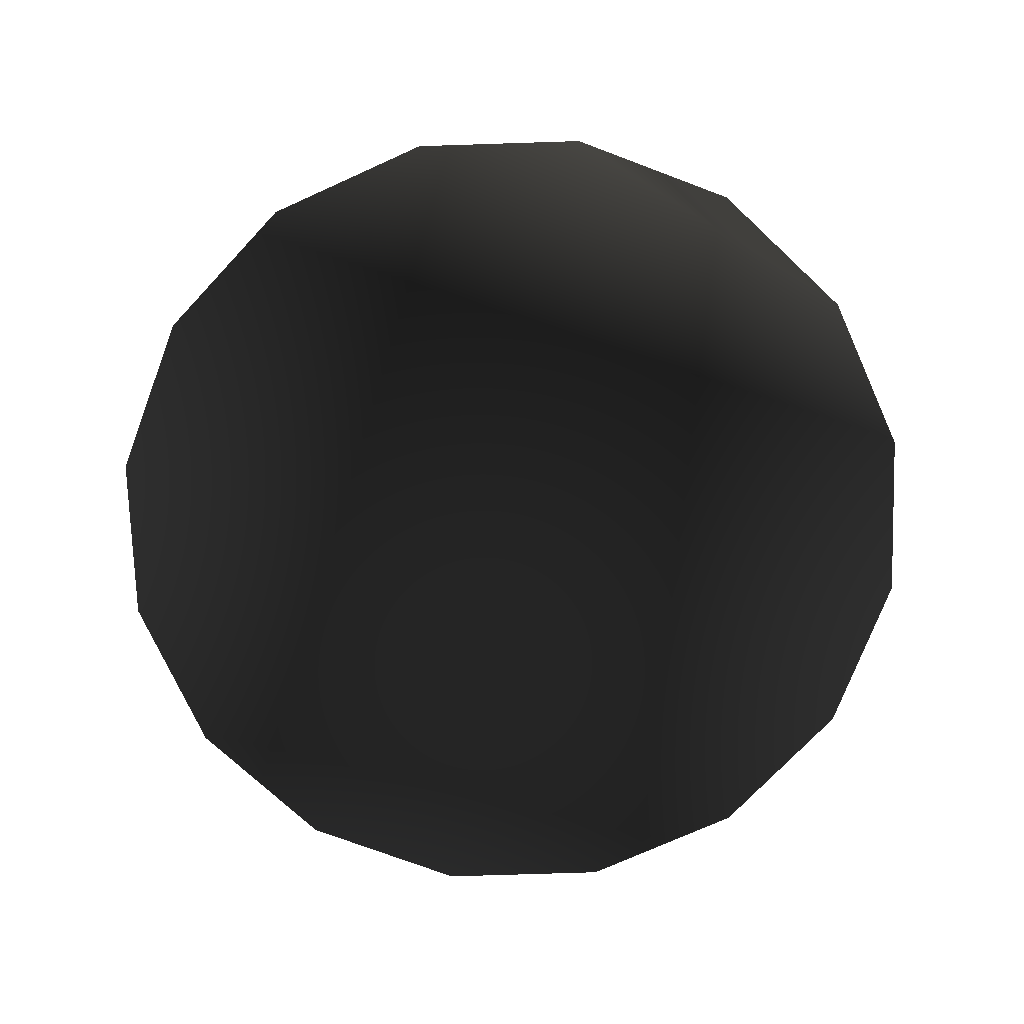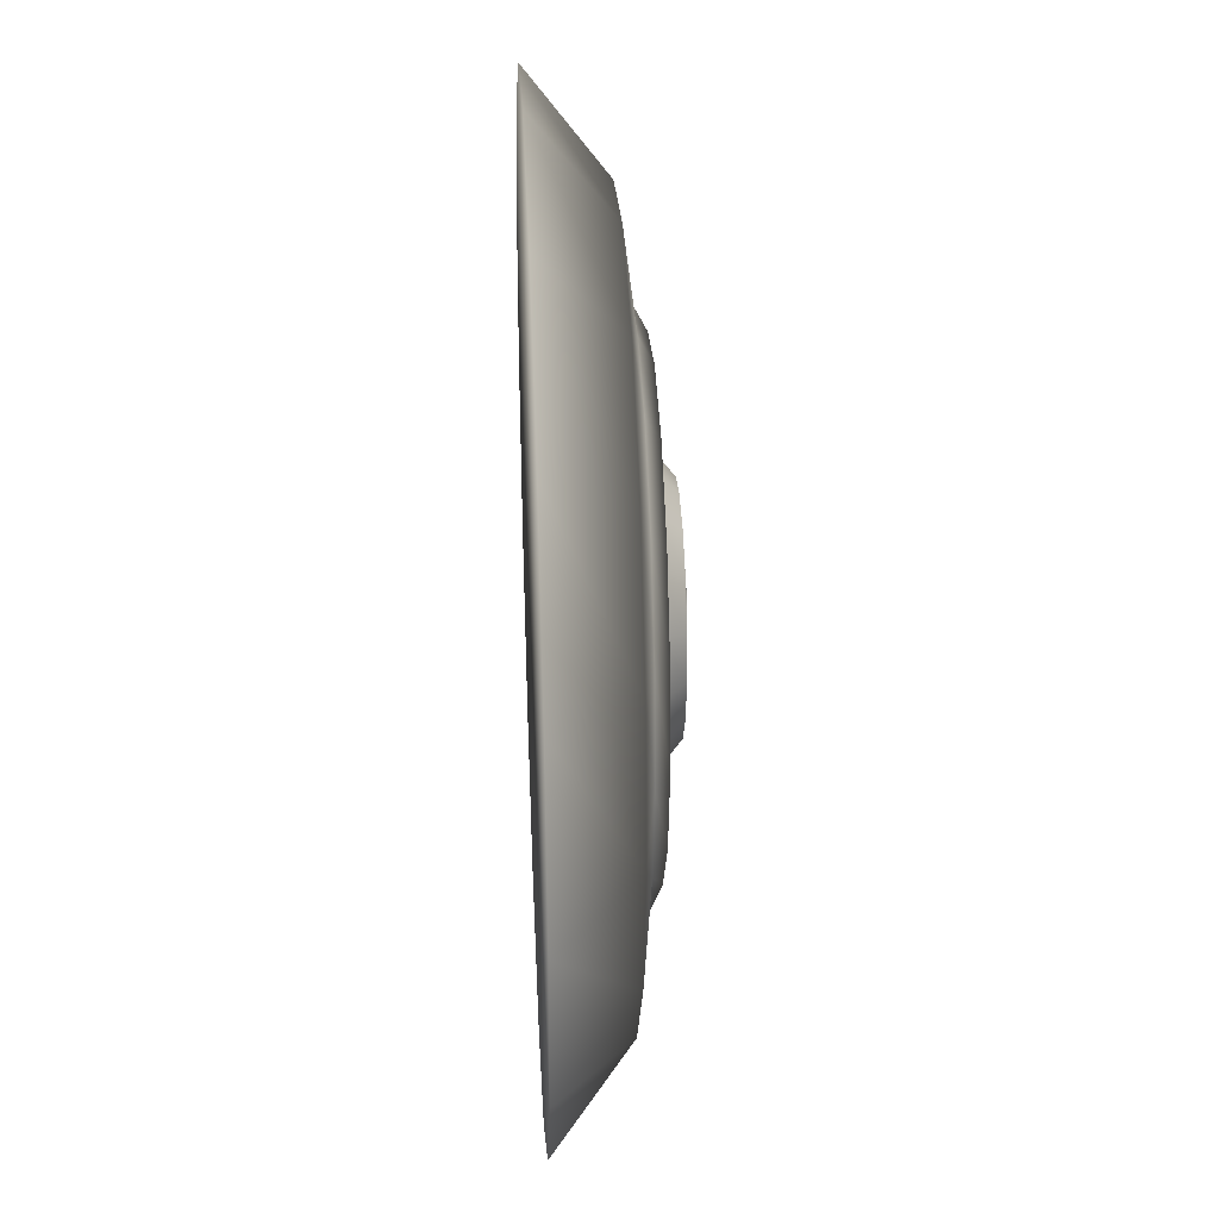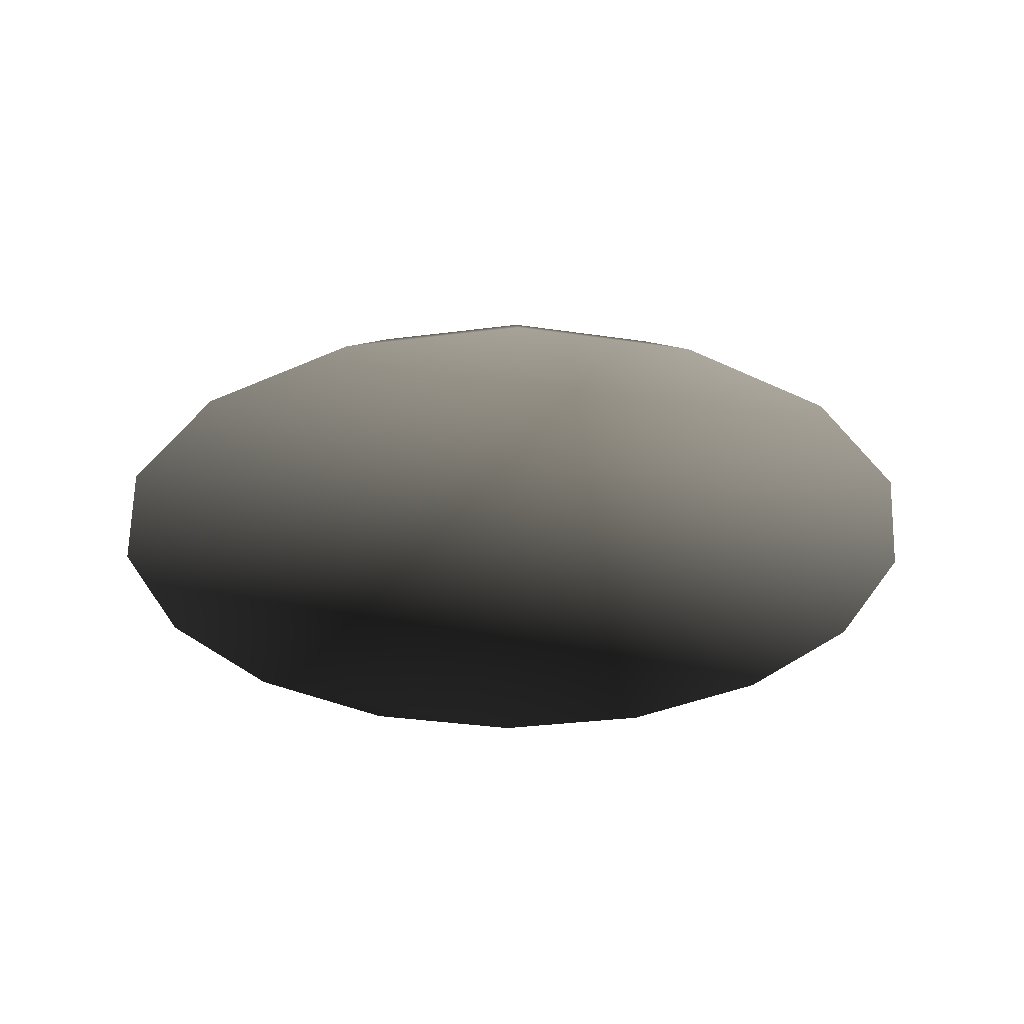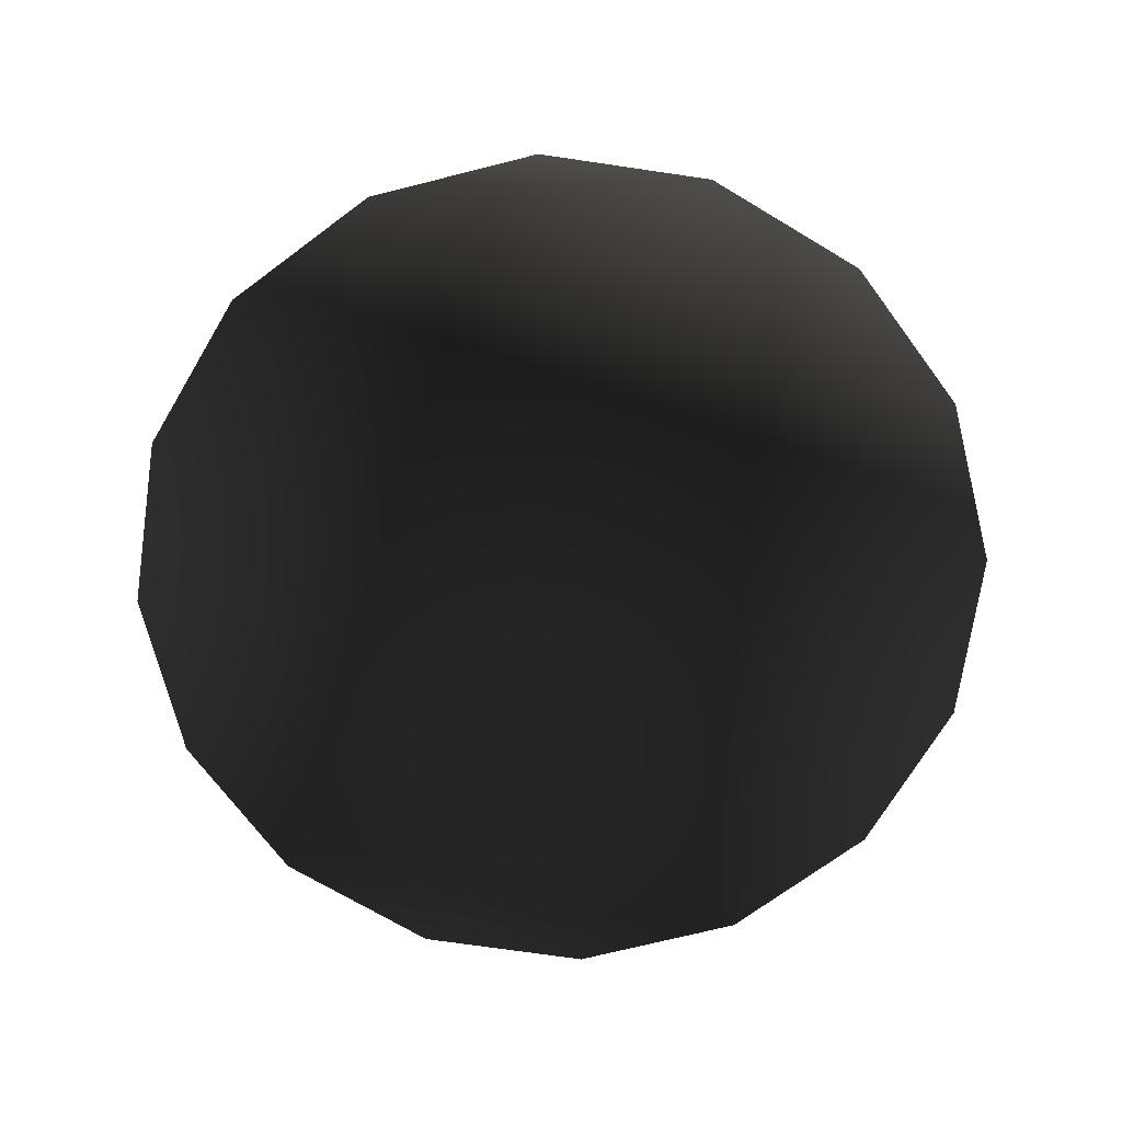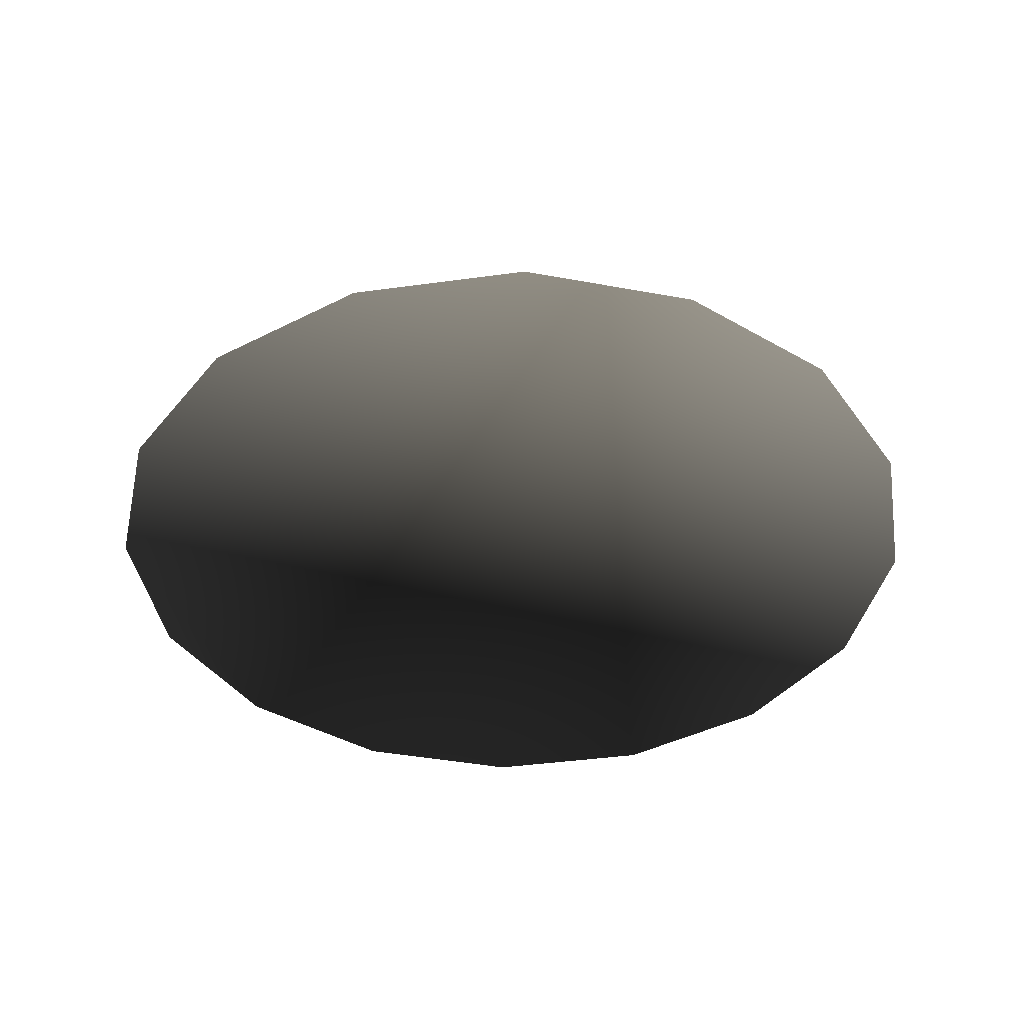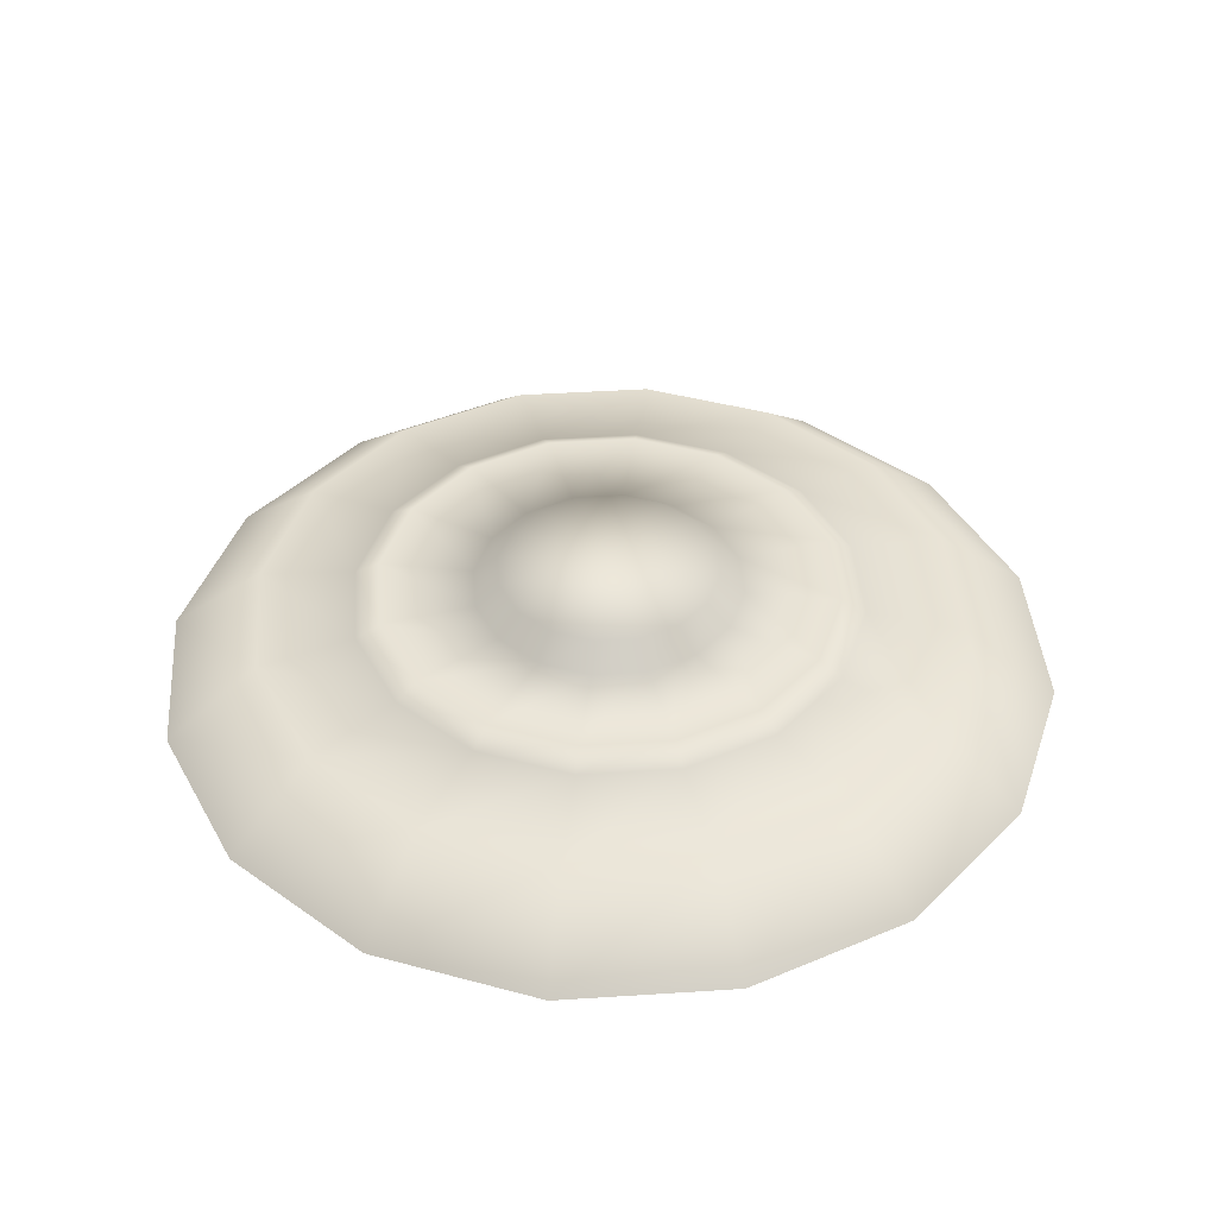
<metadata>
{"format":"obj","ext":"obj","renderer":"f3d","projection":"perspective","resolution":1024,"background":"white","views":[{"elev":-73.6,"azim":58.1,"up":"+Z"},{"elev":33.2,"azim":-92.8,"up":"+Y"},{"elev":-31.9,"azim":-113.3,"up":"+Z"},{"elev":-71.3,"azim":92.9,"up":"+Z"},{"elev":-40.3,"azim":-159.1,"up":"+Z"},{"elev":41.8,"azim":6.8,"up":"+Z"}]}
</metadata>
<code>
g
v  1.712 4e-06 0.4505
v  1.582 0.6551 0.4505
v  1.293 0.5354 0.7193
v  1.399 4e-06 0.7193
v  1.21 1.21 0.4505
v  0.9893 0.9893 0.7193
v  0.6551 1.582 0.4505
v  0.5354 1.293 0.7193
v  3e-06 1.712 0.4505
v  2e-06 1.399 0.7193
v  -0.6551 1.582 0.4505
v  -0.5354 1.293 0.7193
v  -1.21 1.21 0.4505
v  -0.9893 0.9893 0.7193
v  -1.582 0.6551 0.4505
v  -1.293 0.5354 0.7193
v  -1.712 4e-06 0.4505
v  -1.399 4e-06 0.7193
v  -1.582 -0.6551 0.4505
v  -1.293 -0.5354 0.7193
v  -1.21 -1.21 0.4505
v  -0.9893 -0.9893 0.7193
v  -0.6551 -1.582 0.4505
v  -0.5354 -1.293 0.7193
v  3e-06 -1.712 0.4505
v  2e-06 -1.399 0.7193
v  0.6551 -1.582 0.4505
v  0.5354 -1.293 0.7193
v  1.21 -1.21 0.4505
v  0.9893 -0.9893 0.7193
v  1.582 -0.6551 0.4505
v  1.293 -0.5354 0.7193
v  2.921 4e-06 0.4505
v  2.699 1.118 0.4505
v  2.065 2.065 0.4505
v  1.118 2.699 0.4505
v  3e-06 2.921 0.4505
v  -1.118 2.699 0.4505
v  -2.065 2.065 0.4505
v  -2.699 1.118 0.4505
v  -2.921 4e-06 0.4505
v  -2.699 -1.118 0.4505
v  -2.065 -2.065 0.4505
v  -1.118 -2.699 0.4505
v  0 -2.921 0.4505
v  1.118 -2.699 0.4505
v  2.065 -2.065 0.4505
v  2.699 -1.118 0.4505
v  3.233 4e-06 0.2817
v  2.987 1.237 0.2817
v  2.286 2.286 0.2817
v  1.237 2.987 0.2817
v  4e-06 3.233 0.2817
v  -1.237 2.987 0.2817
v  -2.286 2.286 0.2817
v  -2.987 1.237 0.2817
v  -3.233 4e-06 0.2817
v  -2.987 -1.237 0.2817
v  -2.286 -2.286 0.2817
v  -1.237 -2.987 0.2817
v  1e-06 -3.233 0.2817
v  1.237 -2.987 0.2817
v  2.286 -2.286 0.2817
v  2.987 -1.237 0.2817
v  4.484 4e-06 0.1248
v  4.142 1.716 0.1248
v  3.17 3.17 0.1248
v  1.716 4.142 0.1248
v  5e-06 4.484 0.1248
v  -1.716 4.142 0.1248
v  -3.17 3.17 0.1248
v  -4.142 1.716 0.1248
v  -4.484 4e-06 0.1248
v  -4.142 -1.716 0.1248
v  -3.17 -3.17 0.1248
v  -1.716 -4.142 0.1248
v  2e-06 -4.484 0.1248
v  1.716 -4.142 0.1248
v  3.171 -3.17 0.1248
v  4.142 -1.716 0.1248
v  2e-06 4e-06 0.8226
v  5.685 4e-06 -0.8226
v  5.252 2.176 -0.8226
v  4.02 4.02 -0.8226
v  2.176 5.252 -0.8226
v  7e-06 5.685 -0.8226
v  -2.176 5.252 -0.8226
v  -4.02 4.02 -0.8226
v  -5.252 2.176 -0.8226
v  -5.685 4e-06 -0.8226
v  -5.252 -2.176 -0.8226
v  -4.02 -4.02 -0.8226
v  -2.176 -5.252 -0.8226
v  1e-06 -5.685 -0.8226
v  2.176 -5.252 -0.8226
v  4.02 -4.02 -0.8226
v  5.252 -2.176 -0.8226
g (null)
f 1 2 3 4
f 2 5 6 3
f 5 7 8 6
f 7 9 10 8
f 9 11 12 10
f 11 13 14 12
f 13 15 16 14
f 15 17 18 16
f 17 19 20 18
f 19 21 22 20
f 21 23 24 22
f 23 25 26 24
f 25 27 28 26
f 27 29 30 28
f 29 31 32 30
f 31 1 4 32
f 2 1 33 34
f 5 2 34 35
f 7 5 35 36
f 9 7 36 37
f 11 9 37 38
f 13 11 38 39
f 15 13 39 40
f 17 15 40 41
f 19 17 41 42
f 21 19 42 43
f 23 21 43 44
f 25 23 44 45
f 27 25 45 46
f 29 27 46 47
f 31 29 47 48
f 1 31 48 33
f 34 33 49 50
f 35 34 50 51
f 36 35 51 52
f 37 36 52 53
f 38 37 53 54
f 39 38 54 55
f 40 39 55 56
f 41 40 56 57
f 42 41 57 58
f 43 42 58 59
f 44 43 59 60
f 45 44 60 61
f 46 45 61 62
f 47 46 62 63
f 48 47 63 64
f 33 48 64 49
f 50 49 65 66
f 51 50 66 67
f 52 51 67 68
f 53 52 68 69
f 54 53 69 70
f 55 54 70 71
f 56 55 71 72
f 57 56 72 73
f 58 57 73 74
f 59 58 74 75
f 60 59 75 76
f 61 60 76 77
f 62 61 77 78
f 63 62 78 79
f 64 63 79 80
f 49 64 80 65
f 66 65 82 83
f 67 66 83 84
f 68 67 84 85
f 69 68 85 86
f 70 69 86 87
f 71 70 87 88
f 72 71 88 89
f 73 72 89 90
f 74 73 90 91
f 75 74 91 92
f 76 75 92 93
f 77 76 93 94
f 78 77 94 95
f 79 78 95 96
f 80 79 96 97
f 65 80 97 82
f 91 95 93 92
f 89 87 91 90
f 85 83 87 86
f 83 95 91 87
f 97 95 83 82
f 4 3 81
f 3 6 81
f 6 8 81
f 8 10 81
f 10 12 81
f 12 14 81
f 14 16 81
f 16 18 81
f 18 20 81
f 20 22 81
f 22 24 81
f 24 26 81
f 26 28 81
f 28 30 81
f 30 32 81
f 32 4 81
f 89 88 87
f 85 84 83
f 97 96 95
f 93 95 94
g

</code>
